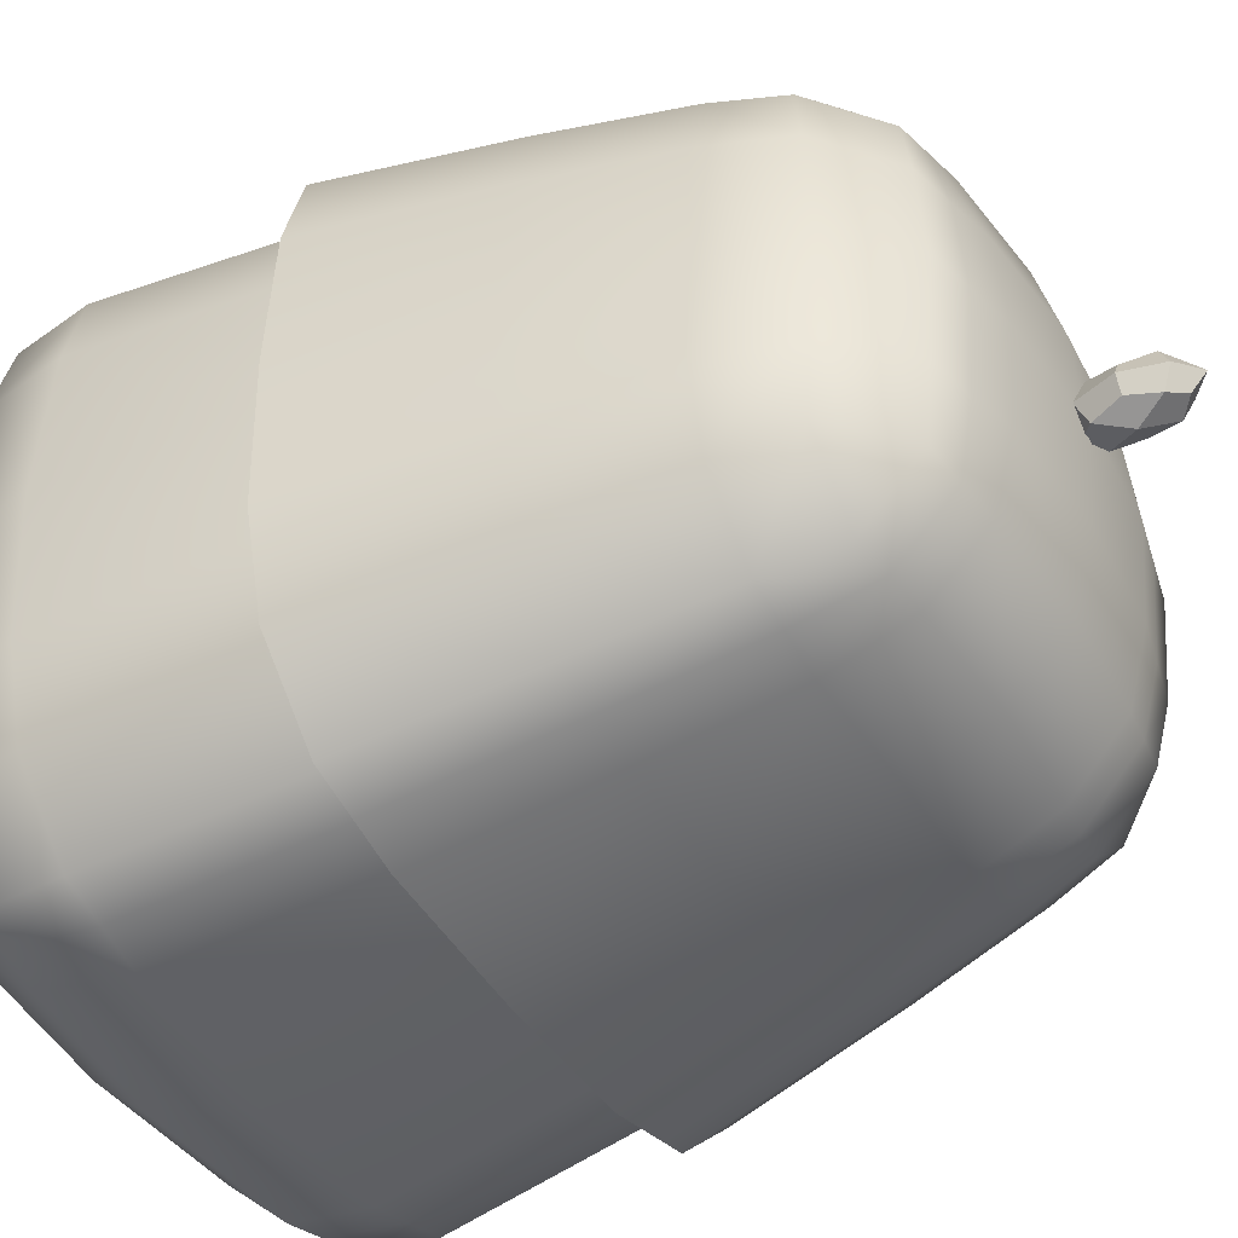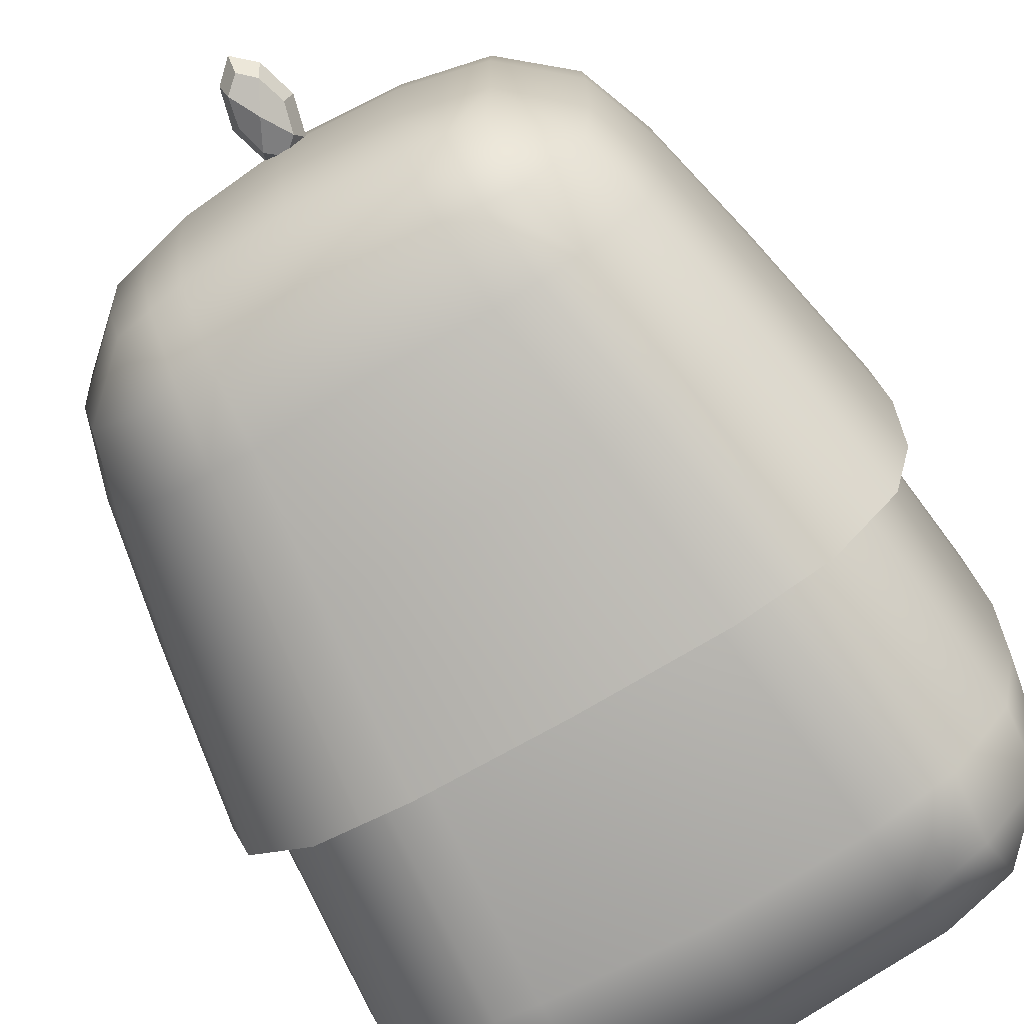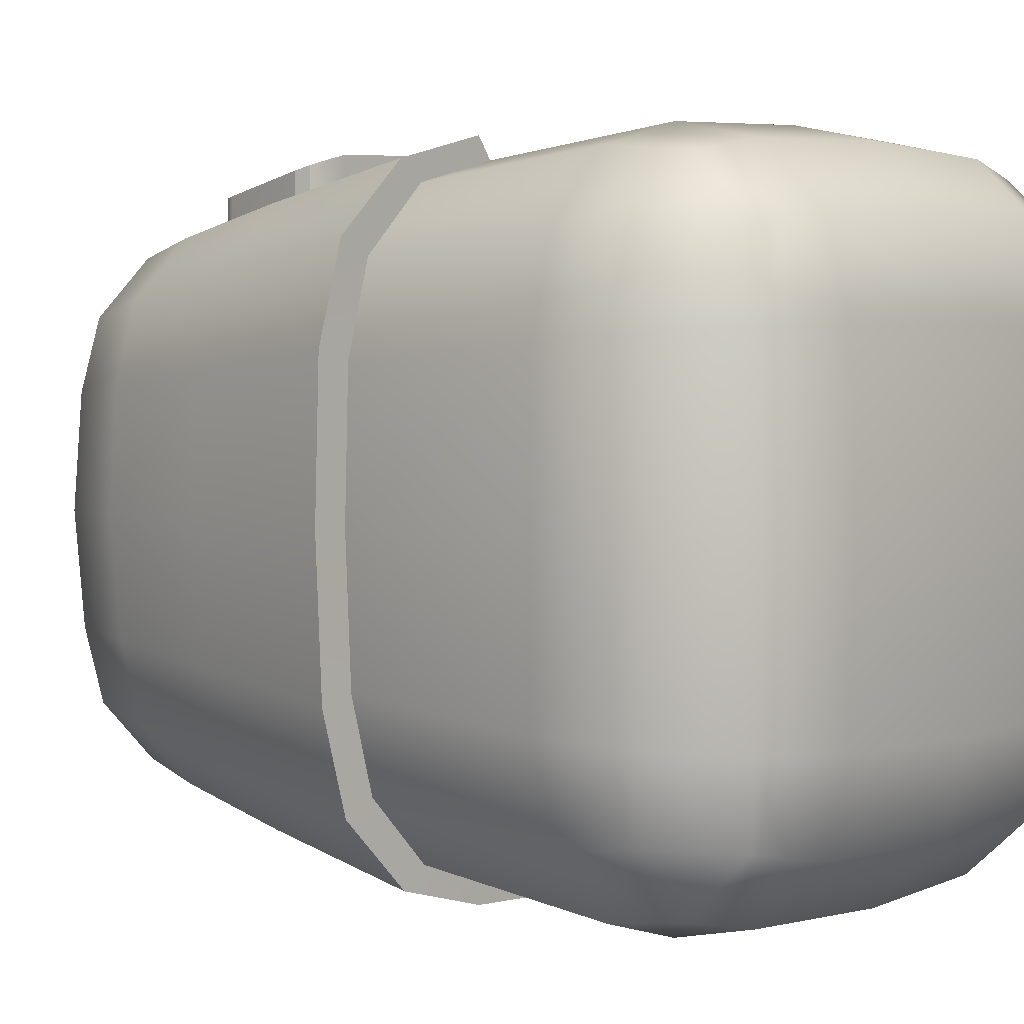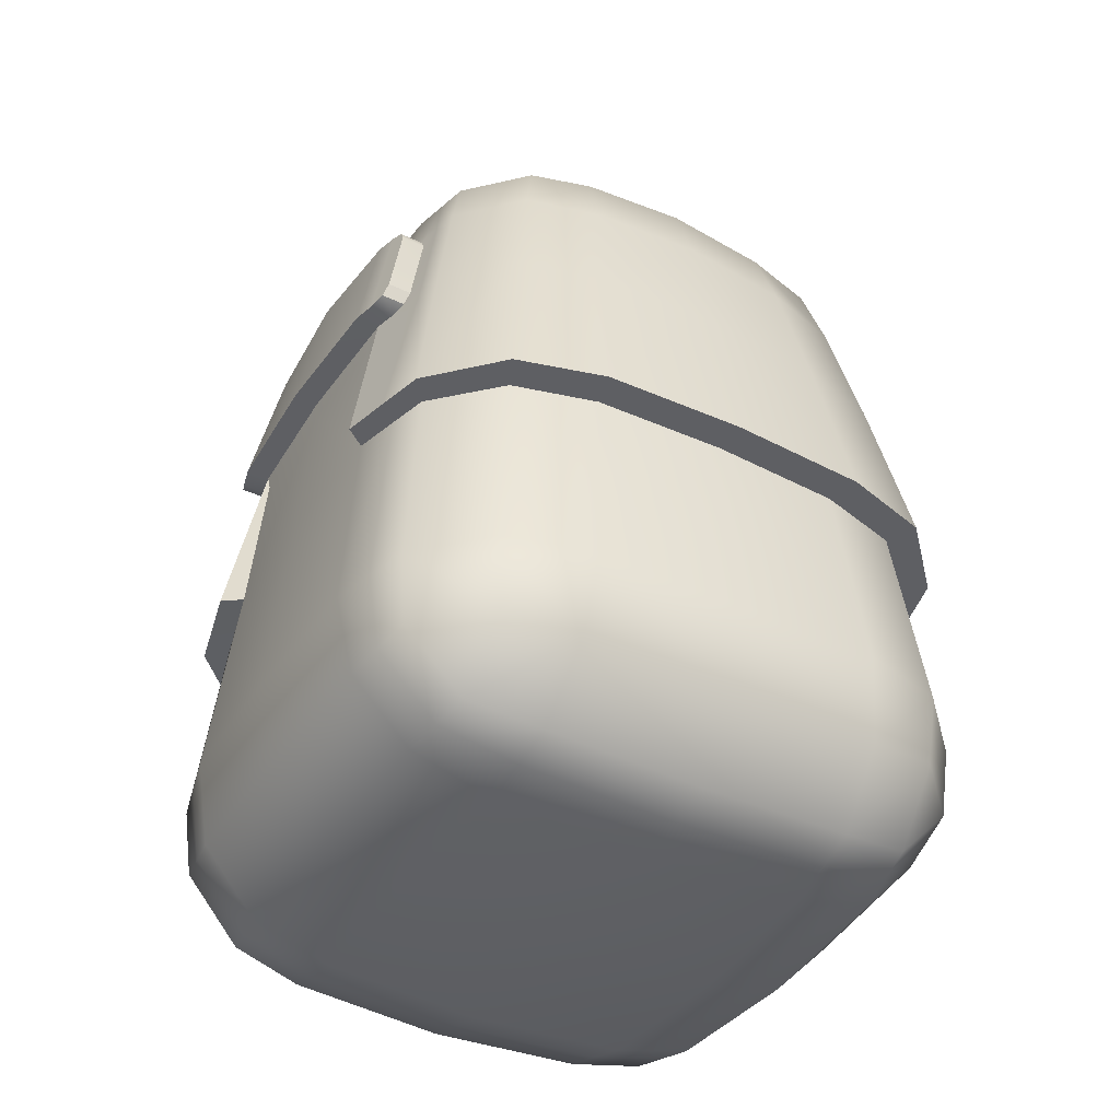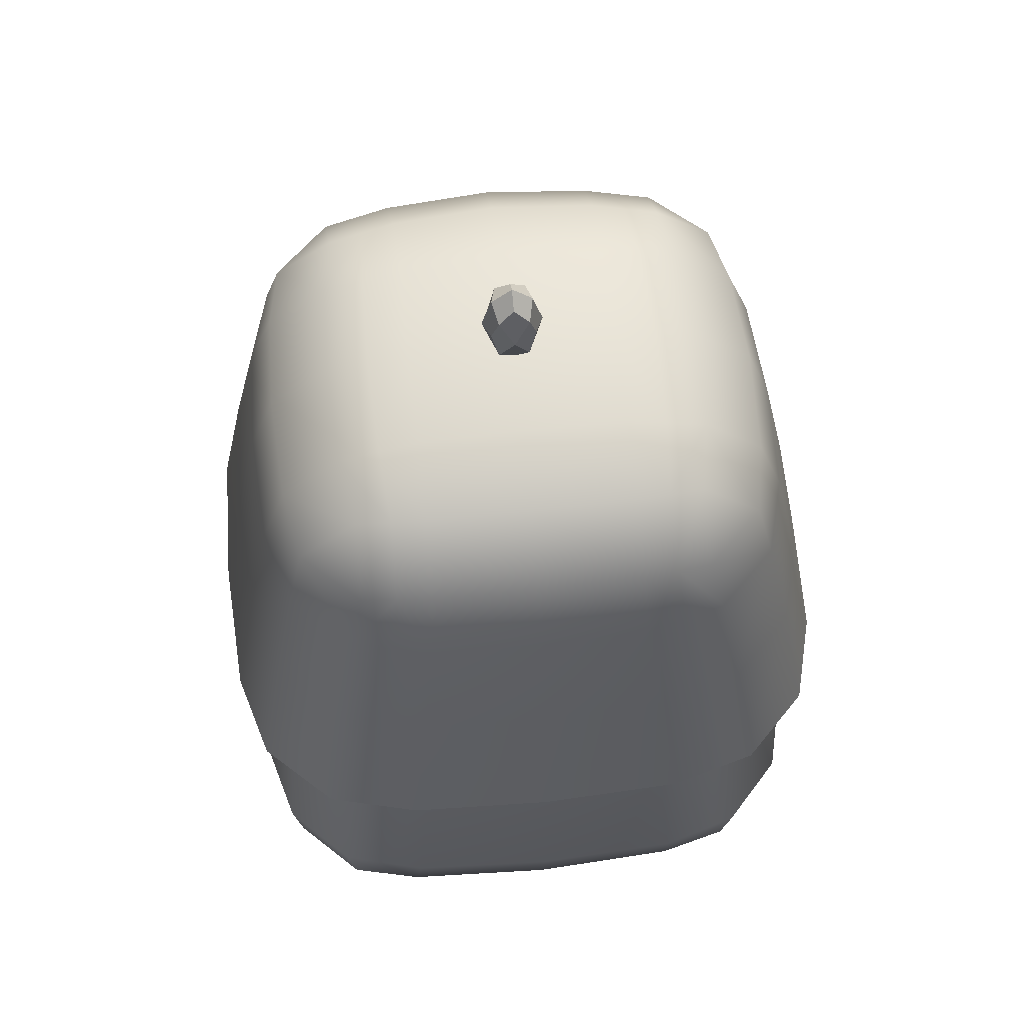
<metadata>
{"format":"obj","ext":"obj","renderer":"f3d","projection":"perspective","resolution":1024,"background":"white","views":[{"elev":-45.4,"azim":120.7,"up":"+Z"},{"elev":-74.0,"azim":-149.1,"up":"+Z"},{"elev":2.8,"azim":-49.8,"up":"+Z"},{"elev":-40.6,"azim":59.7,"up":"+Y"},{"elev":62.6,"azim":173.5,"up":"+Y"}]}
</metadata>
<code>
g default
v -0 1.493 0.02864
v 0.0405 1.567 0.02864
v -0.0405 1.567 0.02864
v -0 1.64 0.02864
v -0.0405 1.567 -0.02864
v 0 1.64 -0.02864
v -0 1.493 -0.02864
v 0.0405 1.567 -0.02864
v -0.05468 1.567 -0
v 0.02734 1.616 -0.03866
v 0.02734 1.517 -0.03866
v -0.02734 1.517 -0.03866
v 0.05468 1.567 -0
v 0 1.467 -0
v 0.02734 1.517 0.03866
v 0.02734 1.616 0.03866
v -0.02734 1.616 0.03866
v -0.02734 1.517 0.03866
v 0 1.666 -0
v -0.02734 1.616 -0.03866
v 0 1.567 0.05155
v -0.03645 1.633 -0
v 0 1.567 -0.05155
v 0.03645 1.5 -0
v 0.03645 1.633 -0
v -0.03645 1.5 -0
v -0.5408 0.1552 0.2732
v -0.4356 0.04181 0.282
v -0.2866 0 0.2866
v -0.2825 0.04184 0.4355
v -0.2737 0.1553 0.5408
v -0.2628 0.307 0.5715
v -0.4172 0.3083 0.53
v -0.5302 0.3083 0.417
v -0.5715 0.307 0.2628
v 0.4356 0.04181 0.282
v 0.5408 0.1552 0.2732
v 0.5715 0.307 0.2628
v 0.532 0.3017 0.4179
v 0.4239 0.2972 0.5312
v 0.2763 0.2946 0.5725
v 0.283 0.1491 0.5413
v 0.2868 0.04027 0.4357
v 0.2866 0 0.2866
v -0.4355 0.04184 -0.2825
v -0.5408 0.1553 -0.2737
v -0.5715 0.307 -0.2628
v -0.532 0.3017 -0.4179
v -0.4239 0.2972 -0.5312
v -0.2763 0.2946 -0.5725
v -0.2835 0.1492 -0.5413
v -0.2873 0.04031 -0.4357
v -0.2866 0 -0.2866
v 0.5408 0.1553 -0.2737
v 0.4355 0.04184 -0.2825
v 0.2866 0 -0.2866
v 0.2825 0.04184 -0.4355
v 0.2737 0.1553 -0.5408
v 0.2628 0.307 -0.5715
v 0.4172 0.3083 -0.53
v 0.5302 0.3083 -0.417
v 0.5715 0.307 -0.2628
v -0.5161 0.1768 0.405
v -0.4128 0.06552 0.4124
v -0.4054 0.1768 0.5159
v 0.415 0.06381 0.4127
v 0.5175 0.1733 0.4055
v 0.4106 0.1707 0.5166
v -0.4153 0.06386 -0.413
v -0.5176 0.1733 -0.4058
v -0.4108 0.1707 -0.5167
v 0.5161 0.1768 -0.4053
v 0.4128 0.06554 -0.4127
v 0.4054 0.1768 -0.516
v -0.4947 0.6751 0.3865
v -0.5352 0.6759 0.2374
v -0.5356 0.6712 -0.233
v -0.4961 0.6679 -0.3846
v -0.3878 0.6656 -0.4956
v -0.2399 0.6649 -0.5361
v 0.233 0.6712 -0.5356
v 0.3844 0.6713 -0.495
v 0.4952 0.6713 -0.3842
v 0.5356 0.6712 -0.233
v 0.5352 0.6759 0.2374
v 0.4962 0.6744 0.3866
v 0.3897 0.6721 0.4958
v 0.2443 0.6696 0.5357
v -0.233 0.6712 0.5356
v -0.3841 0.6734 0.4957
v -0.2161 0.946 0.5151
v 0.226 0.9505 0.5148
v -0.3611 0.02091 0.2843
v -0.3611 0.02092 -0.2845
v -0.3513 0.05209 -0.4244
v -0.3472 0.16 -0.529
v -0.3501 0.2959 -0.5518
v -0.3138 0.6652 -0.5158
v -0.3086 0.6723 0.5156
v -0.34 0.3076 0.5508
v -0.3396 0.166 0.5284
v -0.3476 0.05368 0.424
v 0.3611 0.02091 0.2843
v 0.3611 0.02092 -0.2845
v 0.3476 0.05369 -0.4241
v 0.3395 0.166 -0.5284
v 0.34 0.3076 -0.5508
v 0.3087 0.6713 -0.5153
v 0.317 0.6709 0.5158
v 0.3501 0.2959 0.5518
v 0.3468 0.1599 0.529
v 0.3509 0.05204 0.4242
v -0.4877 1.214 0.1986
v -0.4403 1.347 0.1898
v -0.4407 1.342 -0.1835
v -0.4884 1.205 -0.1902
v -0.3312 1.442 0.1828
v -0.3313 1.441 -0.1796
v -0.259 1.459 -0.1795
v -0.259 1.459 0.1811
v -0.1868 1.477 0.1793
v -0.1868 1.477 -0.1793
v -0.1871 1.441 0.318
v 0.1898 1.442 0.3179
v 0.1868 1.477 0.1793
v -0.1912 1.342 0.4231
v 0.1971 1.347 0.4227
v -0.1981 1.205 0.4689
v 0.2068 1.214 0.4682
v 0.259 1.459 -0.1795
v 0.259 1.459 0.1811
v 0.3312 1.442 0.1828
v 0.3313 1.441 -0.1796
v 0.4403 1.347 0.1898
v 0.4407 1.342 -0.1835
v 0.4877 1.214 0.1986
v 0.4884 1.205 -0.1902
v -0.1981 1.205 -0.4689
v -0.1905 1.342 -0.4231
v 0.1912 1.342 -0.4231
v 0.1981 1.205 -0.4689
v -0.1864 1.441 -0.318
v 0.1871 1.441 -0.318
v 0.1868 1.477 -0.1793
v -0.2495 1.431 0.3098
v -0.3119 1.422 0.3015
v -0.4195 1.327 0.3077
v -0.4488 1.211 0.334
v -0.3428 1.208 0.4329
v -0.3164 1.326 0.4043
v -0.2538 1.334 0.4137
v 0.45 1.216 0.3333
v 0.4205 1.33 0.3073
v 0.3135 1.423 0.3012
v 0.2516 1.433 0.3096
v 0.2584 1.339 0.4132
v 0.3198 1.33 0.4037
v 0.3472 1.216 0.432
v -0.2708 1.205 -0.4502
v -0.2535 1.333 -0.4131
v -0.3434 1.204 -0.4315
v -0.3164 1.323 -0.4032
v -0.4497 1.204 -0.3295
v -0.42 1.323 -0.304
v -0.3118 1.421 -0.2996
v -0.2491 1.431 -0.3088
v 0.4497 1.204 -0.3295
v 0.4201 1.323 -0.304
v 0.3434 1.204 -0.4315
v 0.3168 1.323 -0.4032
v 0.2708 1.205 -0.4502
v 0.254 1.333 -0.4131
v 0.2496 1.431 -0.3088
v 0.3121 1.421 -0.2996
v -0.5373 0.9818 0.2235
v -0.4954 0.9798 0.37
v -0.5378 0.9745 -0.2166
v -0.4966 0.9724 -0.3666
v -0.3834 0.9714 -0.4764
v -0.3061 0.9715 -0.4965
v -0.2288 0.9717 -0.5165
v 0.2256 0.9745 -0.5163
v 0.3037 0.9742 -0.4962
v 0.3818 0.9739 -0.4761
v 0.4962 0.9739 -0.3664
v 0.5378 0.9745 -0.2166
v 0.5373 0.9818 0.2235
v 0.4968 0.9824 0.3697
v 0.3865 0.9814 0.4767
v -0.2256 0.9745 0.5163
v 0.236 0.979 0.516
v -0.3813 0.9771 0.4773
v -0.5497 0.6753 0.4123
v -0.5947 0.6761 0.2533
v -0.4268 0.6735 0.5287
v -0.3428 0.6724 0.55
v -0.2589 0.6712 0.5713
v 0.3522 0.6708 0.5502
v 0.433 0.6722 0.5289
v 0.5513 0.6746 0.4124
v 0.5947 0.6761 0.2533
v 0.5951 0.6712 -0.2486
v 0.5502 0.6713 -0.4098
v 0.4271 0.6713 -0.5279
v 0.343 0.6713 -0.5496
v 0.2589 0.6712 -0.5713
v -0.2665 0.6646 -0.5718
v -0.3487 0.665 -0.5502
v -0.4309 0.6654 -0.5286
v -0.5512 0.6678 -0.4103
v -0.5951 0.6712 -0.2486
v 0.2714 0.6695 0.5714
v -0.2256 0.9745 0.559
v 0.236 0.979 0.5587
v 0.2068 1.214 0.5109
v -0.1981 1.205 0.5116
v 0.004709 0.1405 0.5508
v 0.006841 0.2918 0.5823
v 0.005715 0.6703 0.5453
v 0.005073 0.9477 0.5243
v 0.005296 0.9745 0.5255
v 0.005296 0.9766 0.5689
v 0.004455 1.227 0.5205
v 0.004455 1.227 0.477
v 0.002993 1.357 0.4305
v 0.001378 1.455 0.3237
v 0 1.491 0.1826
v 0 1.491 -0.1826
v 0.000342 1.455 -0.3238
v 0.000342 1.354 -0.4307
v -0 1.215 -0.4774
v -0.001643 0.9784 -0.5258
v -0.003874 0.6677 -0.5819
v -0.003486 0.6679 -0.5455
v -0.006841 0.2918 -0.5823
v -0.004969 0.1406 -0.5508
v -0.002444 0.02741 -0.4435
v 0 -0.01441 -0.2917
v 0 -0.01441 0.2917
v 0.002183 0.02739 0.4435
v -0.2622 1.197 0.4552
v -0.2373 1.206 0.4592
v -0.2667 1.235 0.4427
v -0.2992 1.207 0.4437
v -0.2751 1.174 0.4574
v -0.2373 1.206 0.5018
v -0.2622 1.197 0.4978
v -0.2751 1.174 0.5001
v -0.2907 0.9867 0.4974
v -0.2981 1.013 0.4894
v -0.3339 0.9763 0.4892
v -0.3075 0.9449 0.5022
v -0.2659 0.9752 0.5062
v -0.2659 0.9752 0.5489
v -0.2981 1.013 0.5321
v -0.2907 0.9867 0.5401
v 0.2984 0.9911 0.4971
v 0.2736 0.9796 0.5062
v 0.3154 0.9492 0.5018
v 0.3416 0.9807 0.4884
v 0.3058 1.017 0.489
v 0.3058 1.017 0.5317
v 0.2736 0.9796 0.5489
v 0.2984 0.9911 0.5398
v 0.2688 1.206 0.4544
v 0.2818 1.182 0.4565
v 0.3056 1.216 0.4427
v 0.2728 1.243 0.4417
v 0.2439 1.215 0.4586
v 0.2439 1.215 0.5013
v 0.2818 1.182 0.4992
v 0.2688 1.206 0.4971
v -0.2704 1.207 0.4509
v -0.3035 0.9758 0.4968
v 0.3113 0.9802 0.4964
v 0.277 1.215 0.4501
v -0.4434 0.02817 -0.000267
v -0.3676 0.006879 -0.000134
v -0.2917 -0.01441 0
v 0 -0.01441 0
v 0.2917 -0.01441 0
v 0.3676 0.006879 -0.000134
v 0.4434 0.02817 -0.000267
v 0.5506 0.1436 -0.000267
v 0.5819 0.2981 0
v 0.5451 0.6735 0.002228
v 0.6057 0.6736 0.002389
v 0.5473 0.9835 0.003512
v 0.4969 1.219 0.004281
v 0.4485 1.357 0.003202
v 0.3372 1.455 0.001651
v 0.2637 1.473 0.000828
v 0.1902 1.491 5e-06
v 0 1.505 5e-06
v -0.1902 1.491 5e-06
v -0.2637 1.473 0.000828
v -0.3372 1.455 0.001651
v -0.4485 1.357 0.003202
v -0.4969 1.219 0.004281
v -0.5473 0.9835 0.003512
v -0.6057 0.6736 0.002389
v -0.5451 0.6735 0.002228
v -0.5819 0.2981 0
v -0.5506 0.1436 -0.000267
g Human
f 1 15 21 18
f 15 2 16 21
f 21 16 4 17
f 18 21 17 3
f 3 17 22 9
f 17 4 19 22
f 22 19 6 20
f 9 22 20 5
f 5 20 23 12
f 20 6 10 23
f 23 10 8 11
f 12 23 11 7
f 7 11 24 14
f 11 8 13 24
f 24 13 2 15
f 14 24 15 1
f 2 13 25 16
f 13 8 10 25
f 25 10 6 19
f 16 25 19 4
f 7 14 26 12
f 14 1 18 26
f 26 18 3 9
f 12 26 9 5
f 29 93 278 279
f 28 27 304 277
f 27 35 303 304
f 32 31 217 218
f 31 30 240 217
f 30 29 239 240
f 35 34 75 76
f 34 33 90 75
f 99 100 32 89
f 38 37 284 285
f 37 36 283 284
f 36 103 282 283
f 109 110 40 87
f 40 39 86 87
f 39 38 85 86
f 113 114 298 299
f 114 117 297 298
f 295 296 120 121
f 121 123 226 227
f 123 126 225 226
f 126 128 224 225
f 291 292 131 132
f 132 134 290 291
f 134 136 289 290
f 77 78 48 47
f 78 79 49 48
f 97 98 80 50
f 138 139 230 231
f 139 142 229 230
f 142 122 228 229
f 107 108 82 60
f 82 83 61 60
f 83 84 62 61
f 53 52 237 238
f 52 51 236 237
f 51 50 235 236
f 32 218 219 89
f 121 227 294 295
f 80 234 235 50
f 279 280 239 29
f 38 285 286 85
f 302 303 35 76
f 34 35 27 63
f 63 27 28 64
f 102 93 29 30
f 101 102 30 31
f 31 32 100 101
f 65 33 34 63
f 63 64 65
f 112 103 36 66
f 66 36 37 67
f 37 38 39 67
f 67 39 40 68
f 40 110 111 68
f 68 111 112 66
f 66 67 68
f 123 121 120 145
f 146 117 114 147
f 114 113 148 147
f 147 148 149 150
f 151 243 242 128 126
f 145 151 126 123
f 146 147 150
f 152 136 134 153
f 153 134 132 154
f 132 131 155 154
f 154 155 156 157
f 156 268 267 158 157
f 157 158 152 153
f 153 154 157
f 139 138 159 160
f 162 161 163 164
f 163 116 115 164
f 164 115 118 165
f 166 119 122 142
f 160 166 142 139
f 162 164 165
f 135 137 167 168
f 168 167 169 170
f 169 171 172 170
f 170 172 173 174
f 173 130 133 174
f 174 133 135 168
f 168 170 174
f 52 53 94 95
f 69 45 46 70
f 46 47 48 70
f 70 48 49 71
f 96 97 50 51
f 95 96 51 52
f 69 70 71
f 61 62 54 72
f 72 54 55 73
f 55 104 105 73
f 73 105 106 74
f 106 107 60 74
f 74 60 61 72
f 72 73 74
f 175 176 148 113
f 299 300 175 113
f 116 163 178 177
f 163 161 179 178
f 180 159 138 181
f 138 231 232 181
f 183 171 169 184
f 169 167 185 184
f 167 137 186 185
f 187 288 289 136
f 188 187 136 152
f 189 188 152 158
f 213 222 223 216
f 176 192 149 148
f 194 193 176 175
f 193 195 192 176
f 89 219 220 91
f 199 200 188 189
f 200 201 187 188
f 201 287 288 187
f 185 186 202 203
f 184 185 203 204
f 205 183 184 204
f 181 232 233 207
f 208 180 181 207
f 178 179 209 210
f 177 178 210 211
f 300 301 194 175
f 277 278 93 28
f 95 94 45 69
f 71 96 95 69
f 49 97 96 71
f 79 98 97 49
f 179 180 208 209
f 161 159 180 179
f 160 159 161 162
f 165 166 160 162
f 118 119 166 165
f 117 120 296 297
f 145 120 117 146
f 150 151 145 146
f 149 244 243 151 150
f 192 251 250 245 244 149
f 195 196 252 251 192
f 33 100 99 90
f 101 100 33 65
f 64 102 101 65
f 28 93 102 64
f 281 282 103 44
f 105 104 56 57
f 106 105 57 58
f 58 59 107 106
f 81 108 107 59
f 182 183 205 206
f 141 171 183 182
f 172 171 141 140
f 173 172 140 143
f 143 144 130 173
f 125 131 292 293
f 155 131 125 124
f 156 155 124 127
f 127 129 269 268 156
f 212 198 259 258 191
f 41 110 109 88
f 111 110 41 42
f 112 111 42 43
f 43 44 103 112
f 91 220 221 190
f 76 75 193 194
f 75 90 195 193
f 99 89 197 196
f 89 91 190 197
f 109 87 199 198
f 87 86 200 199
f 86 85 201 200
f 85 286 287 201
f 84 83 203 202
f 83 82 204 203
f 82 108 205 204
f 233 234 80 207
f 80 98 208 207
f 79 78 210 209
f 78 77 211 210
f 301 302 76 194
f 98 79 209 208
f 90 99 196 195
f 108 81 206 205
f 88 109 198 212
f 92 88 212 191
f 190 221 222 213
f 223 224 128 216
f 248 245 250 255
f 254 253 190 213
f 128 242 246 216
f 191 258 263 214
f 262 261 266 271
f 270 269 129 215
f 218 217 42 41
f 219 218 41 88
f 220 219 88 92
f 221 220 92 191
f 222 221 191 214
f 223 222 214 215
f 129 224 223 215
f 225 224 129 127
f 226 225 127 124
f 227 226 124 125
f 293 294 227 125
f 229 228 144 143
f 230 229 143 140
f 231 230 140 141
f 232 231 141 182
f 233 232 182 206
f 81 234 233 206
f 235 234 81 59
f 236 235 59 58
f 237 236 58 57
f 238 237 57 56
f 239 280 281 44
f 240 239 44 43
f 217 240 43 42
f 253 252 196 197 190
f 260 259 198 199 189
f 267 266 261 260 189 158
f 242 241 247 246
f 241 245 248 247
f 250 249 256 255
f 249 253 254 256
f 258 257 264 263
f 257 261 262 264
f 266 265 272 271
f 265 269 270 272
f 254 213 216 246 247 248 255 256
f 270 215 214 263 264 262 271 272
f 245 241 273 244
f 244 273 243
f 243 273 241 242
f 253 249 274 252
f 252 274 251
f 251 274 249 250
f 261 257 275 260
f 260 275 259
f 259 275 257 258
f 269 265 276 268
f 268 276 267
f 267 276 265 266
f 94 278 277 45
f 279 278 94 53
f 53 238 280 279
f 281 280 238 56
f 104 282 281 56
f 283 282 104 55
f 284 283 55 54
f 285 284 54 62
f 286 285 62 84
f 287 286 84 202
f 288 287 202 186
f 289 288 186 137
f 290 289 137 135
f 291 290 135 133
f 130 292 291 133
f 293 292 130 144
f 228 294 293 144
f 295 294 228 122
f 119 296 295 122
f 297 296 119 118
f 298 297 118 115
f 299 298 115 116
f 177 300 299 116
f 211 301 300 177
f 77 302 301 211
f 47 303 302 77
f 304 303 47 46
f 277 304 46 45

</code>
